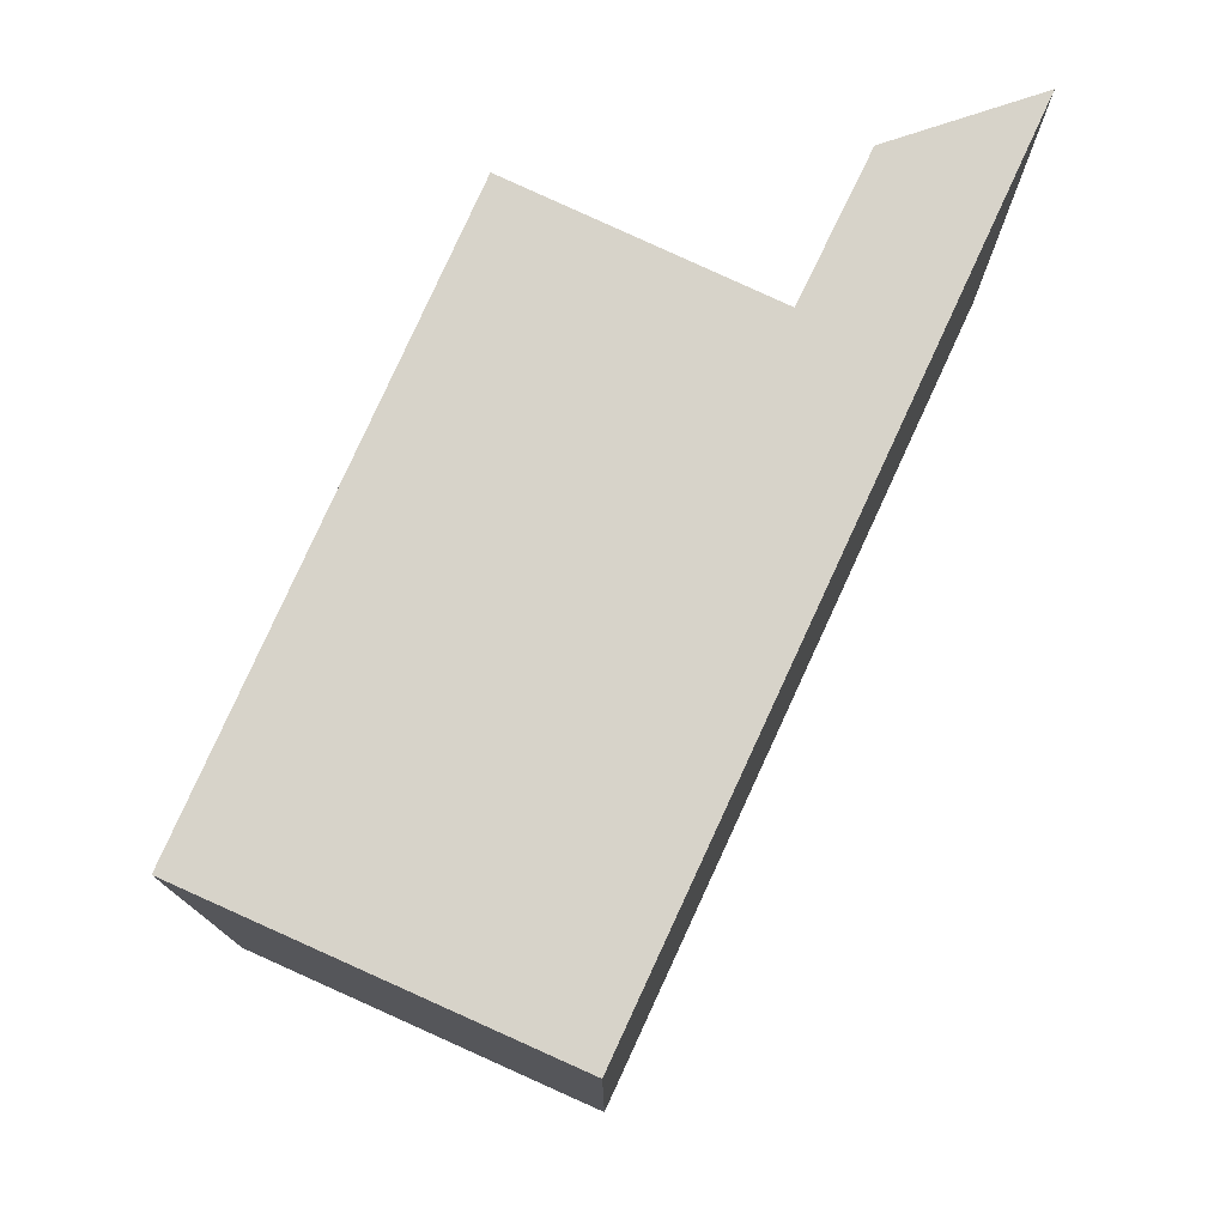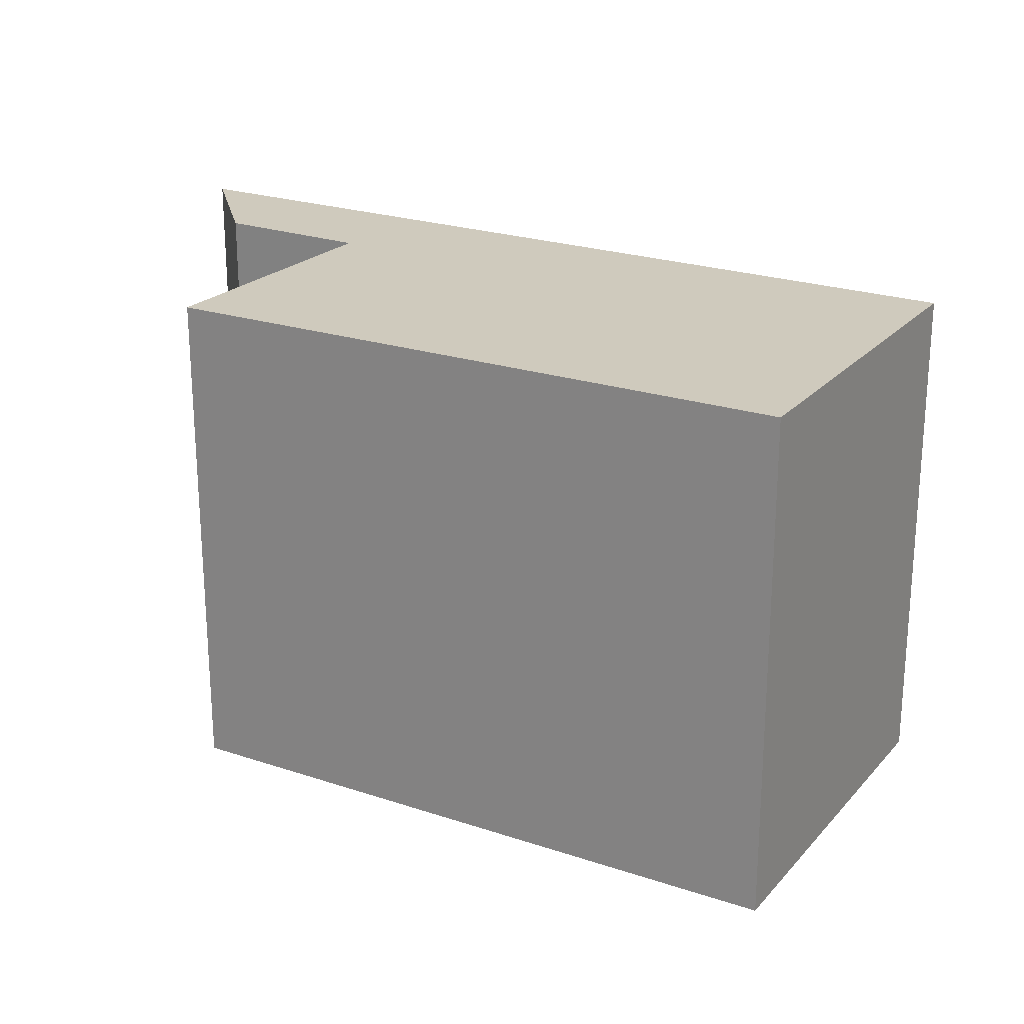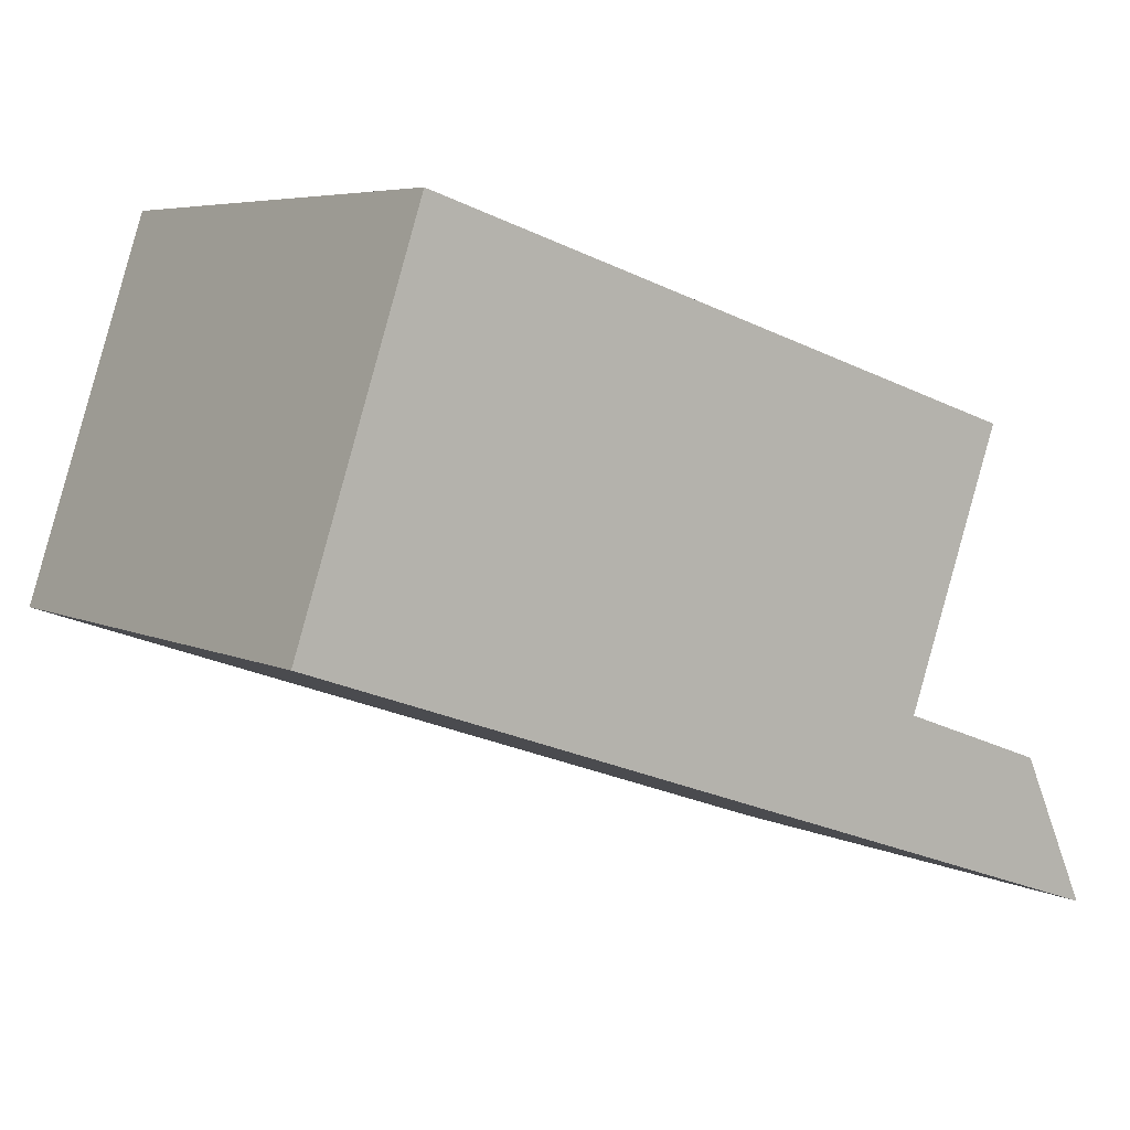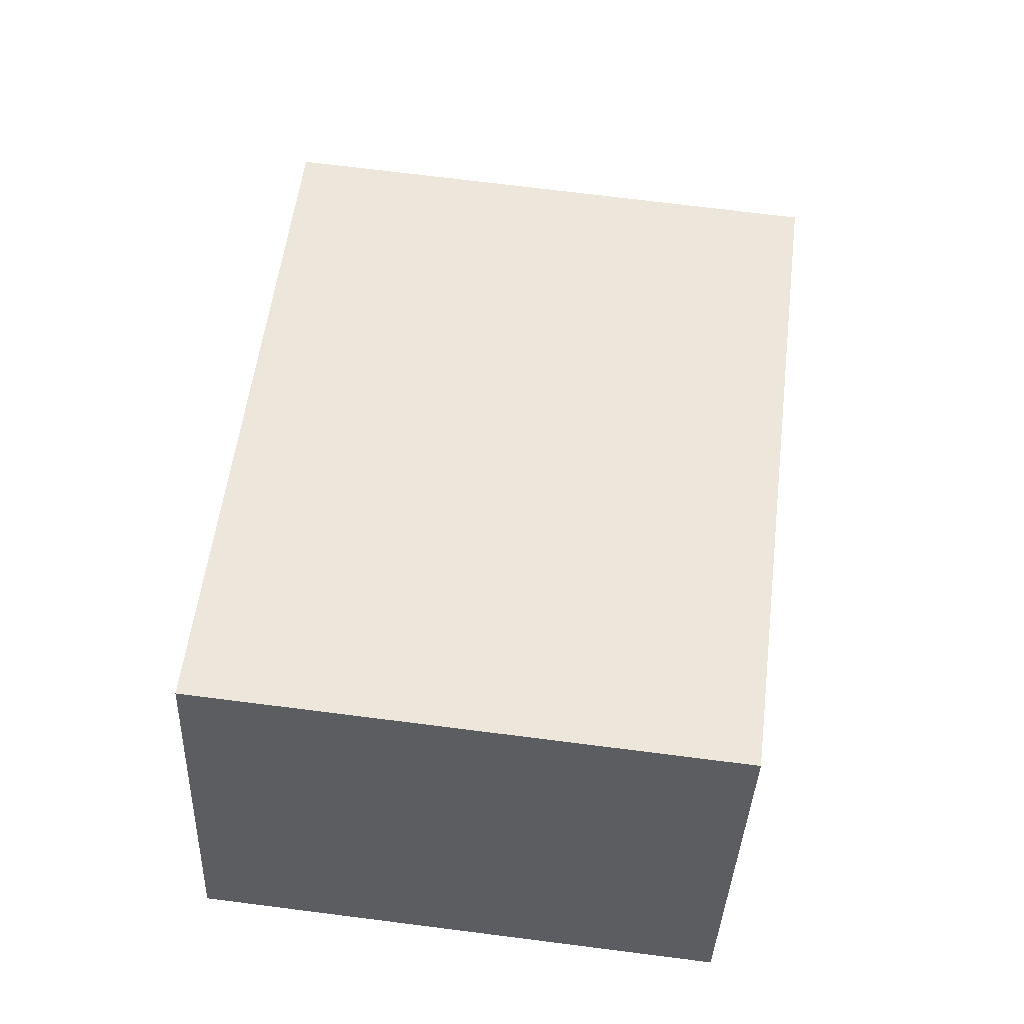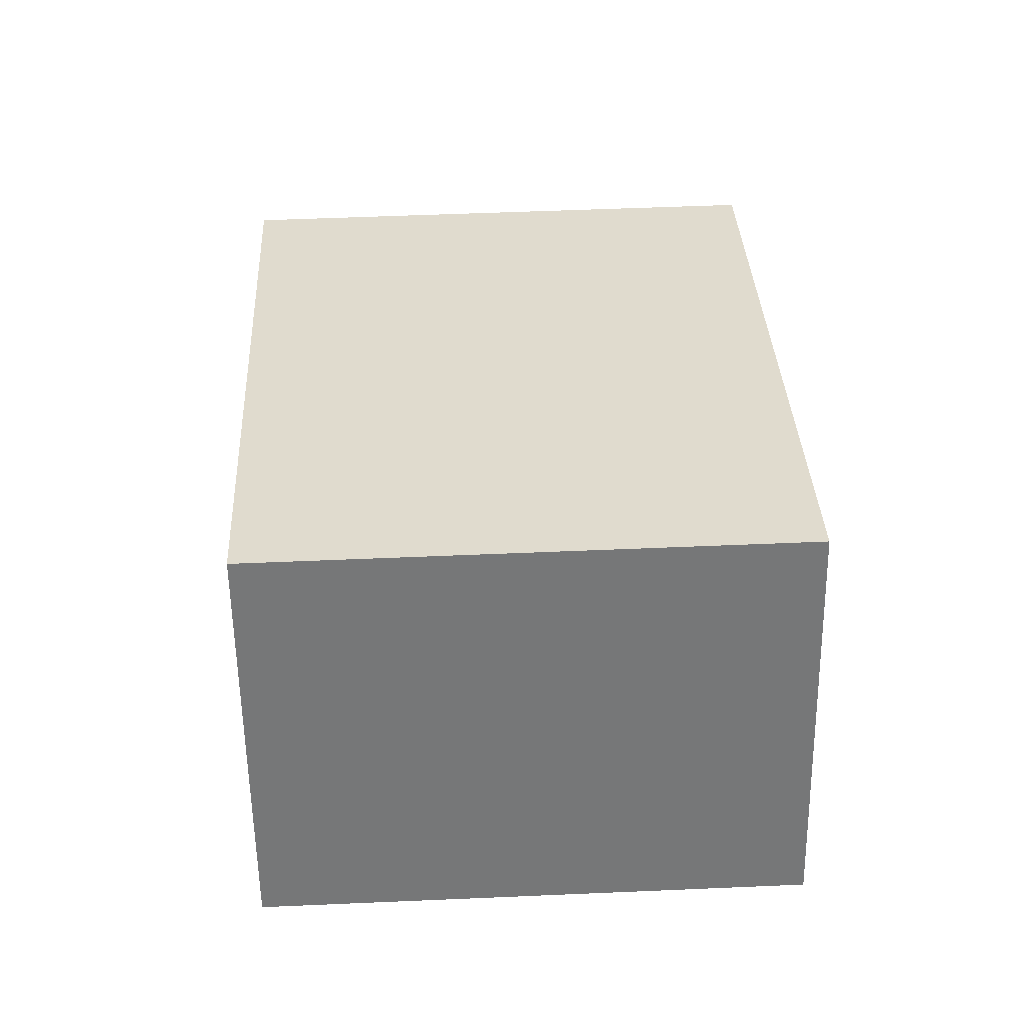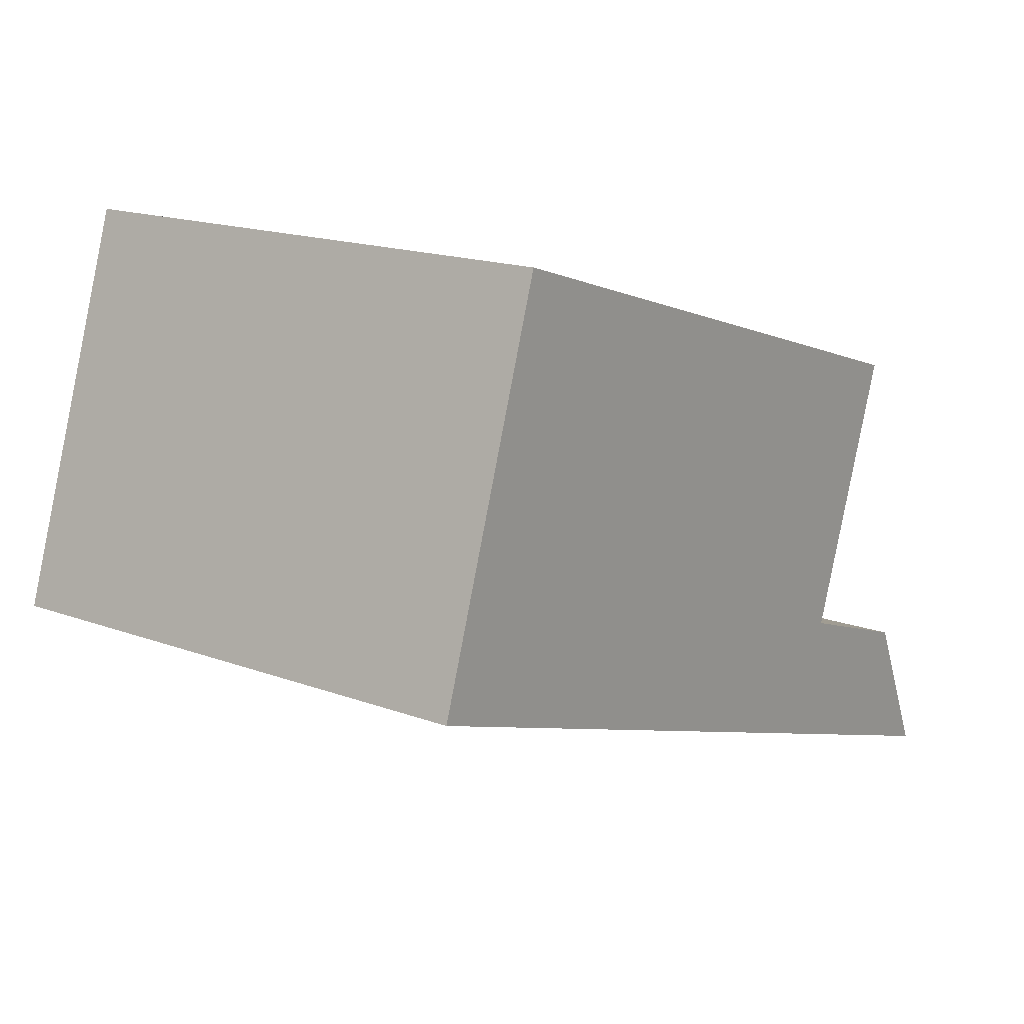
<metadata>
{"format":"obj","ext":"obj","renderer":"f3d","projection":"perspective","resolution":1024,"background":"white","views":[{"elev":76.1,"azim":95.8,"up":"+Y"},{"elev":22.8,"azim":11.9,"up":"+Y"},{"elev":5.7,"azim":145.1,"up":"+Z"},{"elev":71.6,"azim":97.2,"up":"+Z"},{"elev":51.4,"azim":87.3,"up":"+Z"},{"elev":16.9,"azim":126.7,"up":"+Z"}]}
</metadata>
<code>
v  2.835 -5.988e-17 0.9779
v  0.2207 -2.984e-17 0.4872
v  0 0 0
v  0.7181 -4.088e-17 0.6676
v  0.4077 -9.416e-17 1.538
v  2.436 -1.34e-16 2.189
v  0.2207 1.665 0.4872
v  2.835 1.665 0.9779
v  3.561e-05 1.665 -5.263e-05
v  0.7182 1.665 0.6675
v  0.4078 1.665 1.538
v  2.436 1.665 2.189
g defaultobject
f 1 2 3
f 2 1 4
f 4 1 5
f 5 1 6
f 7 8 9
f 8 7 10
f 8 10 11
f 8 11 12
f 7 3 2
f 3 7 9
f 7 4 10
f 4 7 2
f 11 4 5
f 4 11 10
f 11 6 12
f 6 11 5
f 12 1 8
f 1 12 6
f 9 1 3
f 1 9 8

</code>
